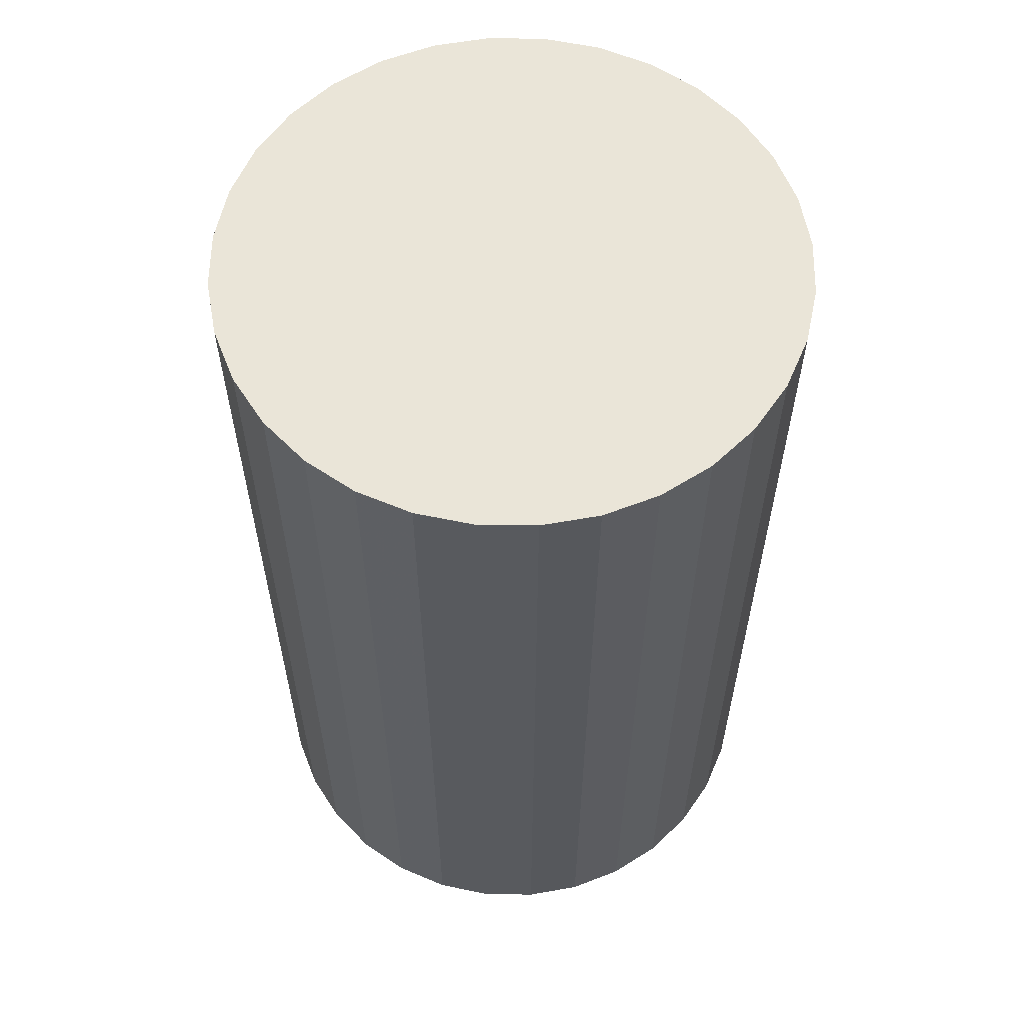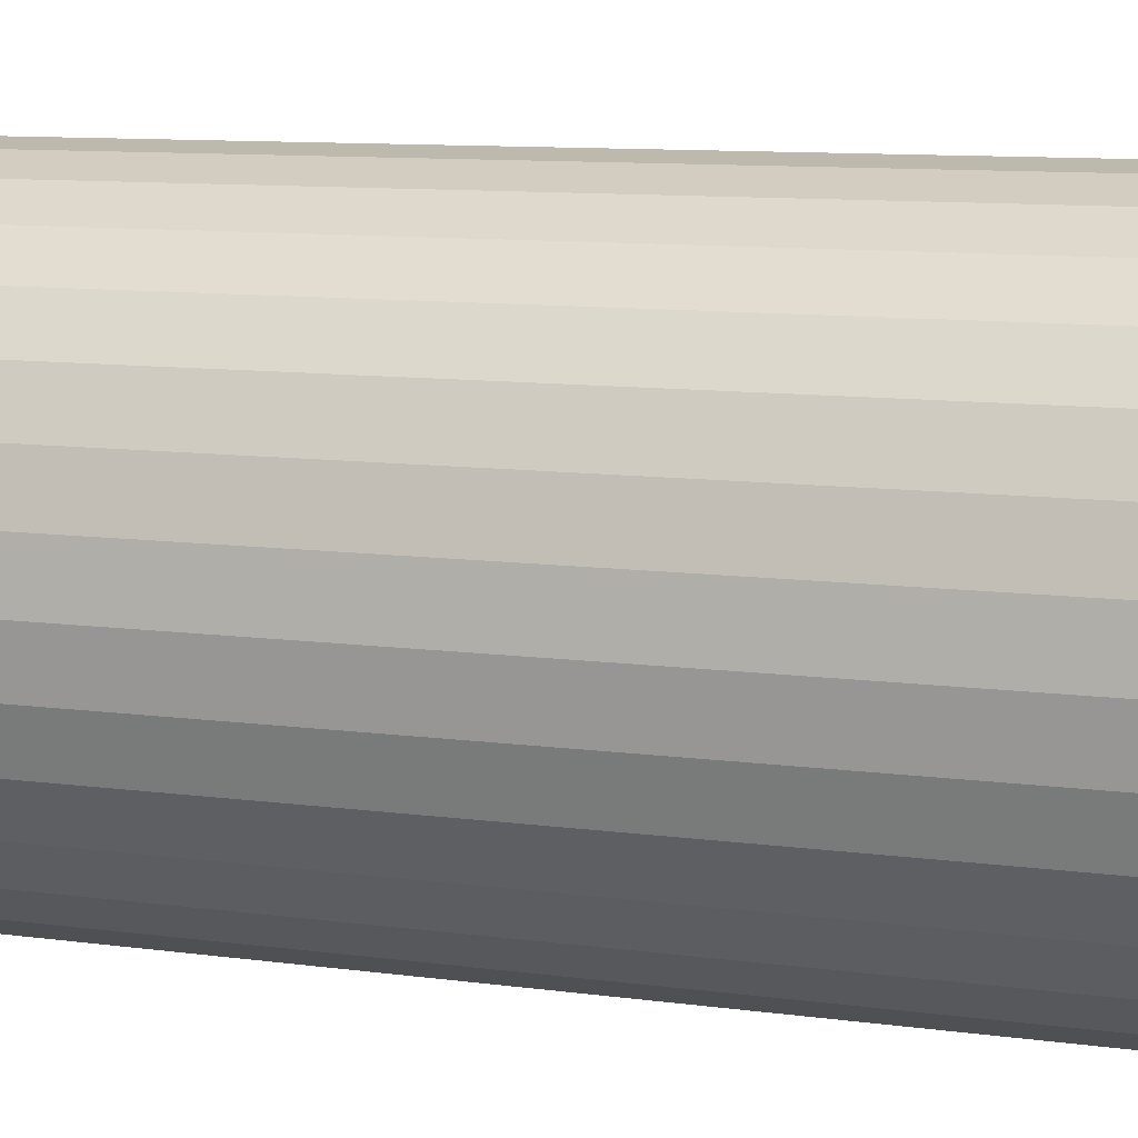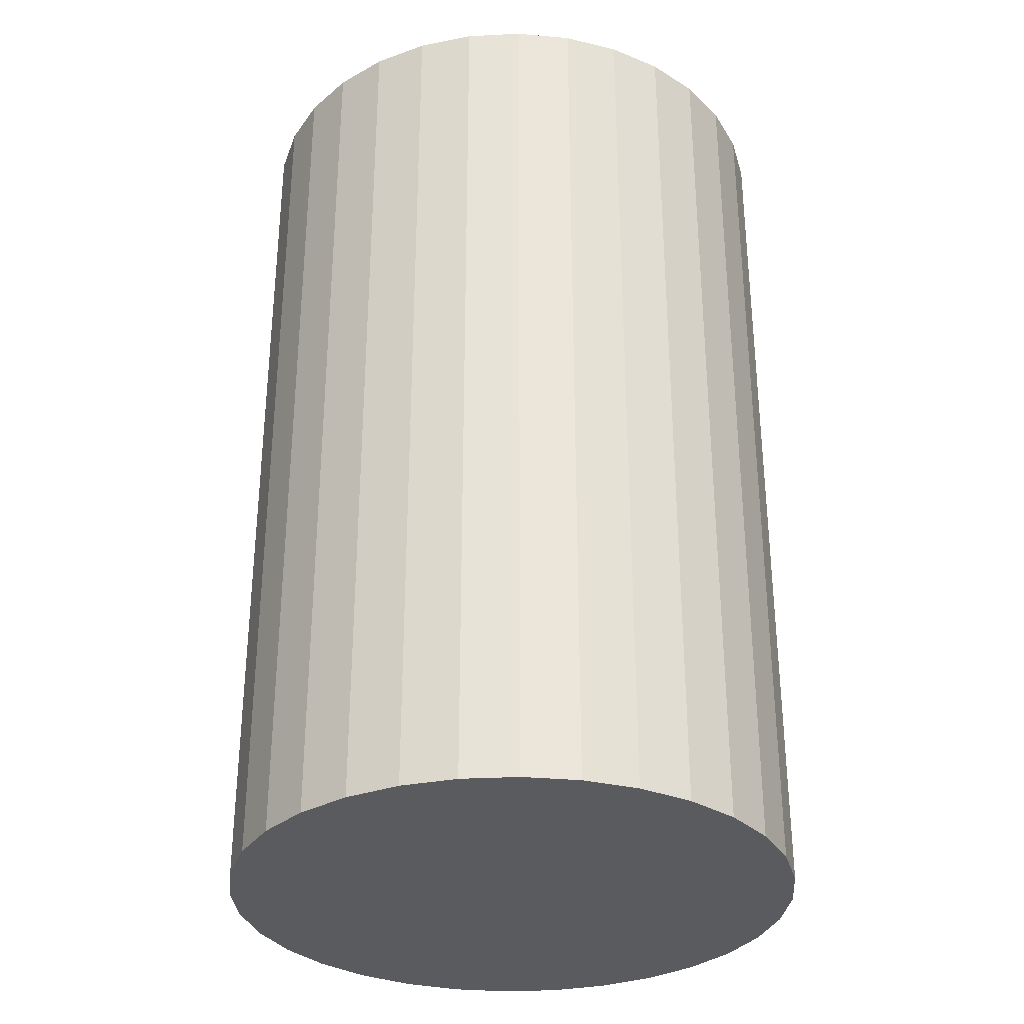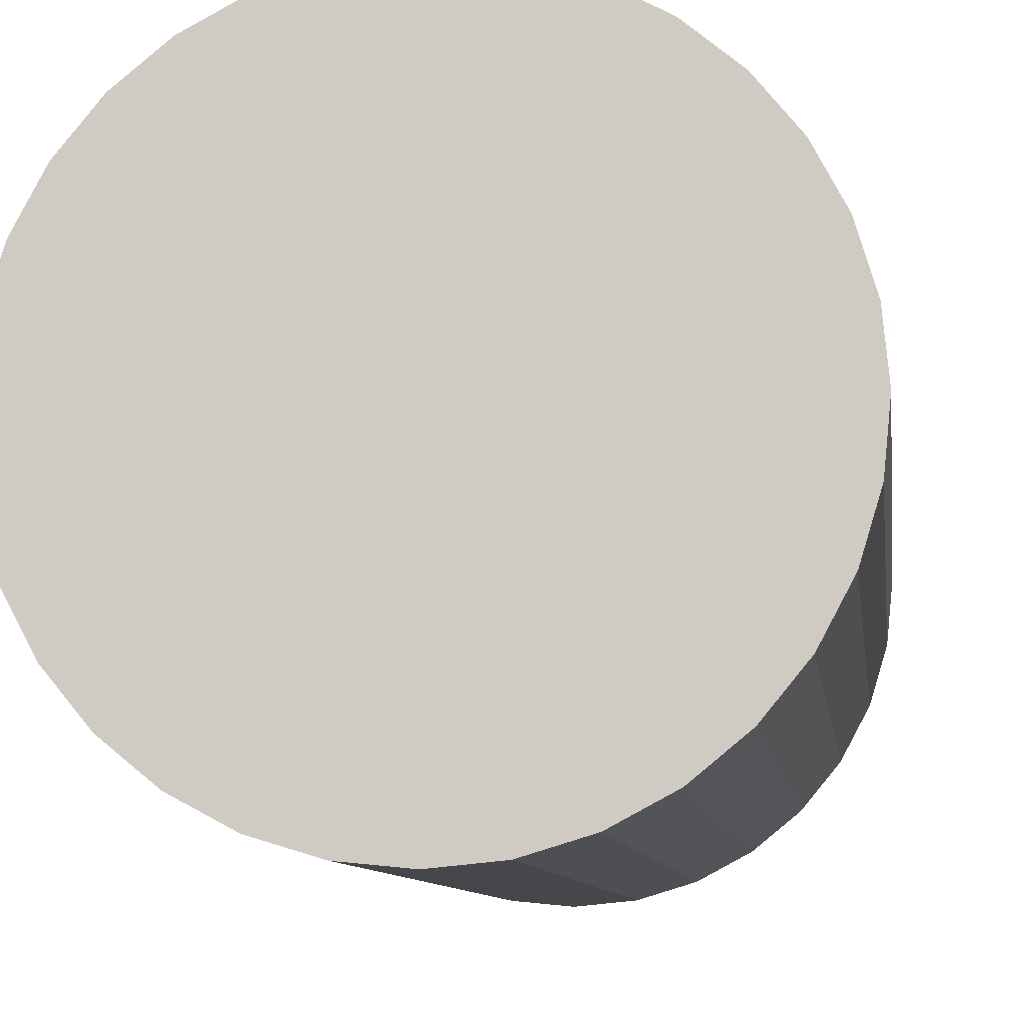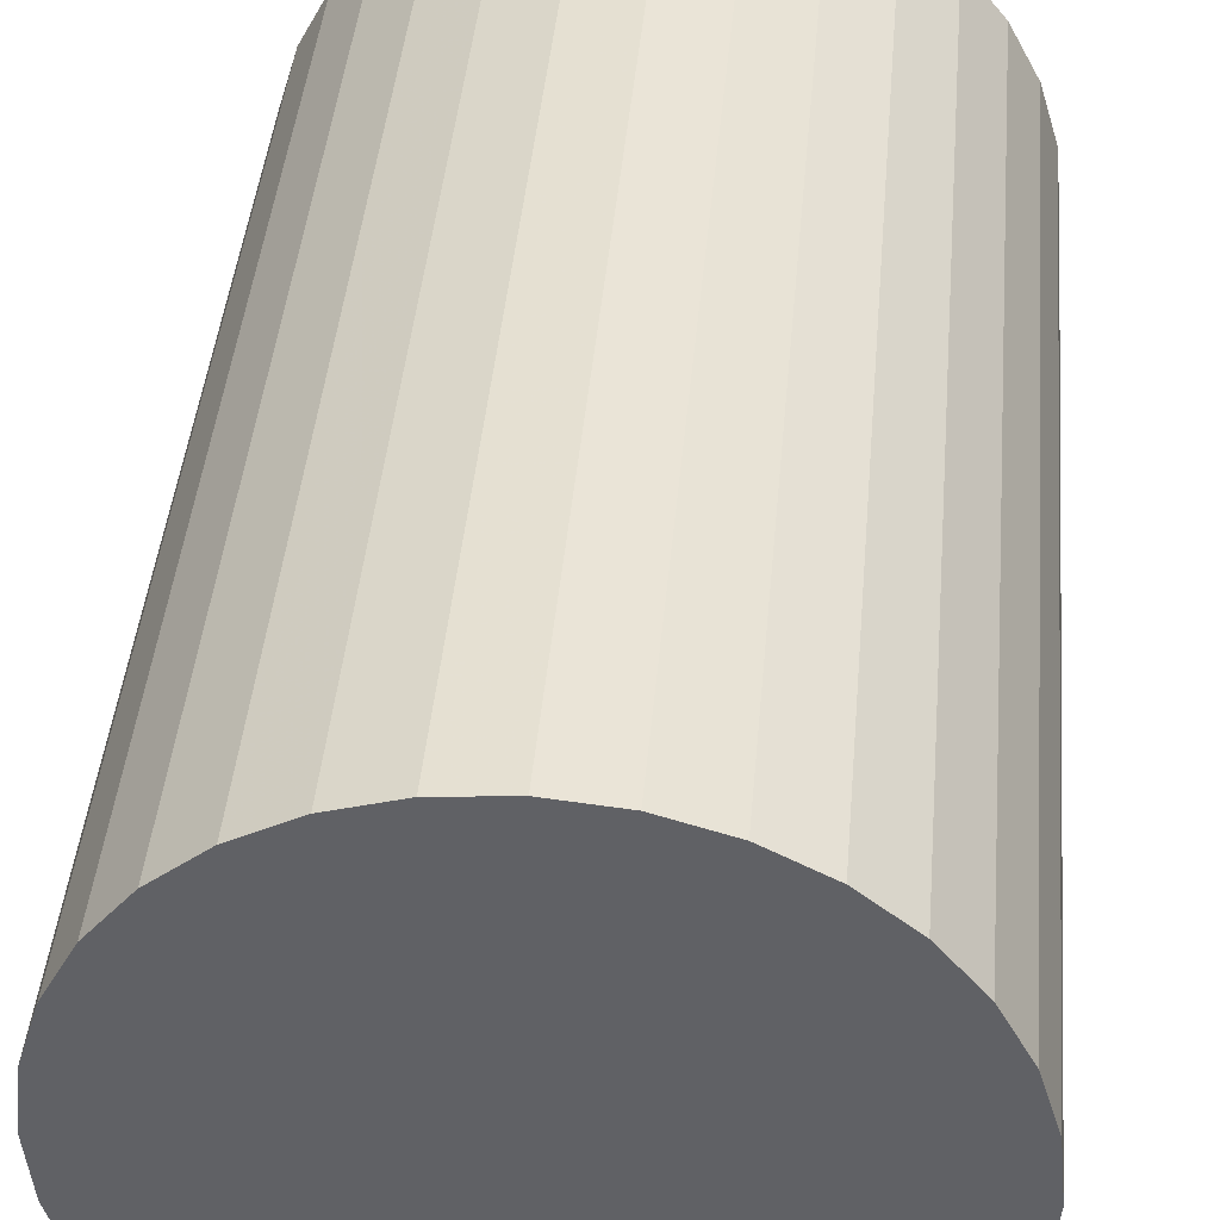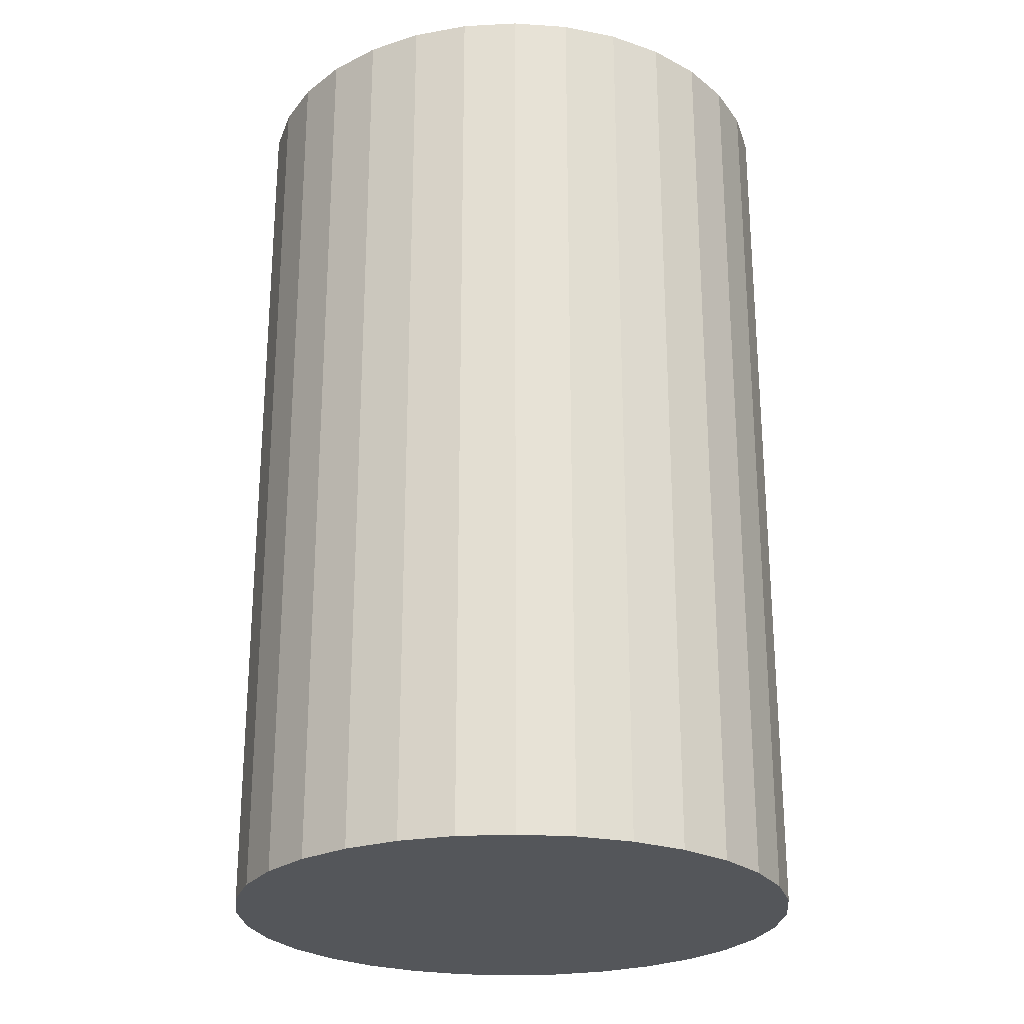
<metadata>
{"format":"obj","ext":"obj","renderer":"f3d","projection":"perspective","resolution":1024,"background":"white","views":[{"elev":59.5,"azim":-38.5,"up":"+Z"},{"elev":10.3,"azim":108.9,"up":"+Y"},{"elev":-32.1,"azim":43.5,"up":"+Z"},{"elev":-8.6,"azim":6.9,"up":"+Y"},{"elev":41.7,"azim":-175.0,"up":"+Y"},{"elev":-25.2,"azim":44.3,"up":"+Z"}]}
</metadata>
<code>
v 0 0 -0.04398
v 0.02731 0 -0.04398
v 0.02731 0 0.04398
v 0 0 0.04398
v 0.02678 0.005327 -0.04398
v 0.02678 0.005327 0.04398
v 0.02523 0.01045 -0.04398
v 0.02523 0.01045 0.04398
v 0.0227 0.01517 -0.04398
v 0.0227 0.01517 0.04398
v 0.01931 0.01931 -0.04398
v 0.01931 0.01931 0.04398
v 0.01517 0.0227 -0.04398
v 0.01517 0.0227 0.04398
v 0.01045 0.02523 -0.04398
v 0.01045 0.02523 0.04398
v 0.005327 0.02678 -0.04398
v 0.005327 0.02678 0.04398
v 0 0.02731 -0.04398
v 0 0.02731 0.04398
v -0.005327 0.02678 -0.04398
v -0.005327 0.02678 0.04398
v -0.01045 0.02523 -0.04398
v -0.01045 0.02523 0.04398
v -0.01517 0.0227 -0.04398
v -0.01517 0.0227 0.04398
v -0.01931 0.01931 -0.04398
v -0.01931 0.01931 0.04398
v -0.0227 0.01517 -0.04398
v -0.0227 0.01517 0.04398
v -0.02523 0.01045 -0.04398
v -0.02523 0.01045 0.04398
v -0.02678 0.005327 -0.04398
v -0.02678 0.005327 0.04398
v -0.02731 0 -0.04398
v -0.02731 0 0.04398
v -0.02678 -0.005327 -0.04398
v -0.02678 -0.005327 0.04398
v -0.02523 -0.01045 -0.04398
v -0.02523 -0.01045 0.04398
v -0.0227 -0.01517 -0.04398
v -0.0227 -0.01517 0.04398
v -0.01931 -0.01931 -0.04398
v -0.01931 -0.01931 0.04398
v -0.01517 -0.0227 -0.04398
v -0.01517 -0.0227 0.04398
v -0.01045 -0.02523 -0.04398
v -0.01045 -0.02523 0.04398
v -0.005327 -0.02678 -0.04398
v -0.005327 -0.02678 0.04398
v -0 -0.02731 -0.04398
v -0 -0.02731 0.04398
v 0.005327 -0.02678 -0.04398
v 0.005327 -0.02678 0.04398
v 0.01045 -0.02523 -0.04398
v 0.01045 -0.02523 0.04398
v 0.01517 -0.0227 -0.04398
v 0.01517 -0.0227 0.04398
v 0.01931 -0.01931 -0.04398
v 0.01931 -0.01931 0.04398
v 0.0227 -0.01517 -0.04398
v 0.0227 -0.01517 0.04398
v 0.02523 -0.01045 -0.04398
v 0.02523 -0.01045 0.04398
v 0.02678 -0.005327 -0.04398
v 0.02678 -0.005327 0.04398
f 2 1 5
f 2 5 3
f 3 5 6
f 3 6 4
f 5 1 7
f 5 7 6
f 6 7 8
f 6 8 4
f 7 1 9
f 7 9 8
f 8 9 10
f 8 10 4
f 9 1 11
f 9 11 10
f 10 11 12
f 10 12 4
f 11 1 13
f 11 13 12
f 12 13 14
f 12 14 4
f 13 1 15
f 13 15 14
f 14 15 16
f 14 16 4
f 15 1 17
f 15 17 16
f 16 17 18
f 16 18 4
f 17 1 19
f 17 19 18
f 18 19 20
f 18 20 4
f 19 1 21
f 19 21 20
f 20 21 22
f 20 22 4
f 21 1 23
f 21 23 22
f 22 23 24
f 22 24 4
f 23 1 25
f 23 25 24
f 24 25 26
f 24 26 4
f 25 1 27
f 25 27 26
f 26 27 28
f 26 28 4
f 27 1 29
f 27 29 28
f 28 29 30
f 28 30 4
f 29 1 31
f 29 31 30
f 30 31 32
f 30 32 4
f 31 1 33
f 31 33 32
f 32 33 34
f 32 34 4
f 33 1 35
f 33 35 34
f 34 35 36
f 34 36 4
f 35 1 37
f 35 37 36
f 36 37 38
f 36 38 4
f 37 1 39
f 37 39 38
f 38 39 40
f 38 40 4
f 39 1 41
f 39 41 40
f 40 41 42
f 40 42 4
f 41 1 43
f 41 43 42
f 42 43 44
f 42 44 4
f 43 1 45
f 43 45 44
f 44 45 46
f 44 46 4
f 45 1 47
f 45 47 46
f 46 47 48
f 46 48 4
f 47 1 49
f 47 49 48
f 48 49 50
f 48 50 4
f 49 1 51
f 49 51 50
f 50 51 52
f 50 52 4
f 51 1 53
f 51 53 52
f 52 53 54
f 52 54 4
f 53 1 55
f 53 55 54
f 54 55 56
f 54 56 4
f 55 1 57
f 55 57 56
f 56 57 58
f 56 58 4
f 57 1 59
f 57 59 58
f 58 59 60
f 58 60 4
f 59 1 61
f 59 61 60
f 60 61 62
f 60 62 4
f 61 1 63
f 61 63 62
f 62 63 64
f 62 64 4
f 63 1 65
f 63 65 64
f 64 65 66
f 64 66 4
f 65 1 2
f 65 2 66
f 66 2 3
f 66 3 4

</code>
